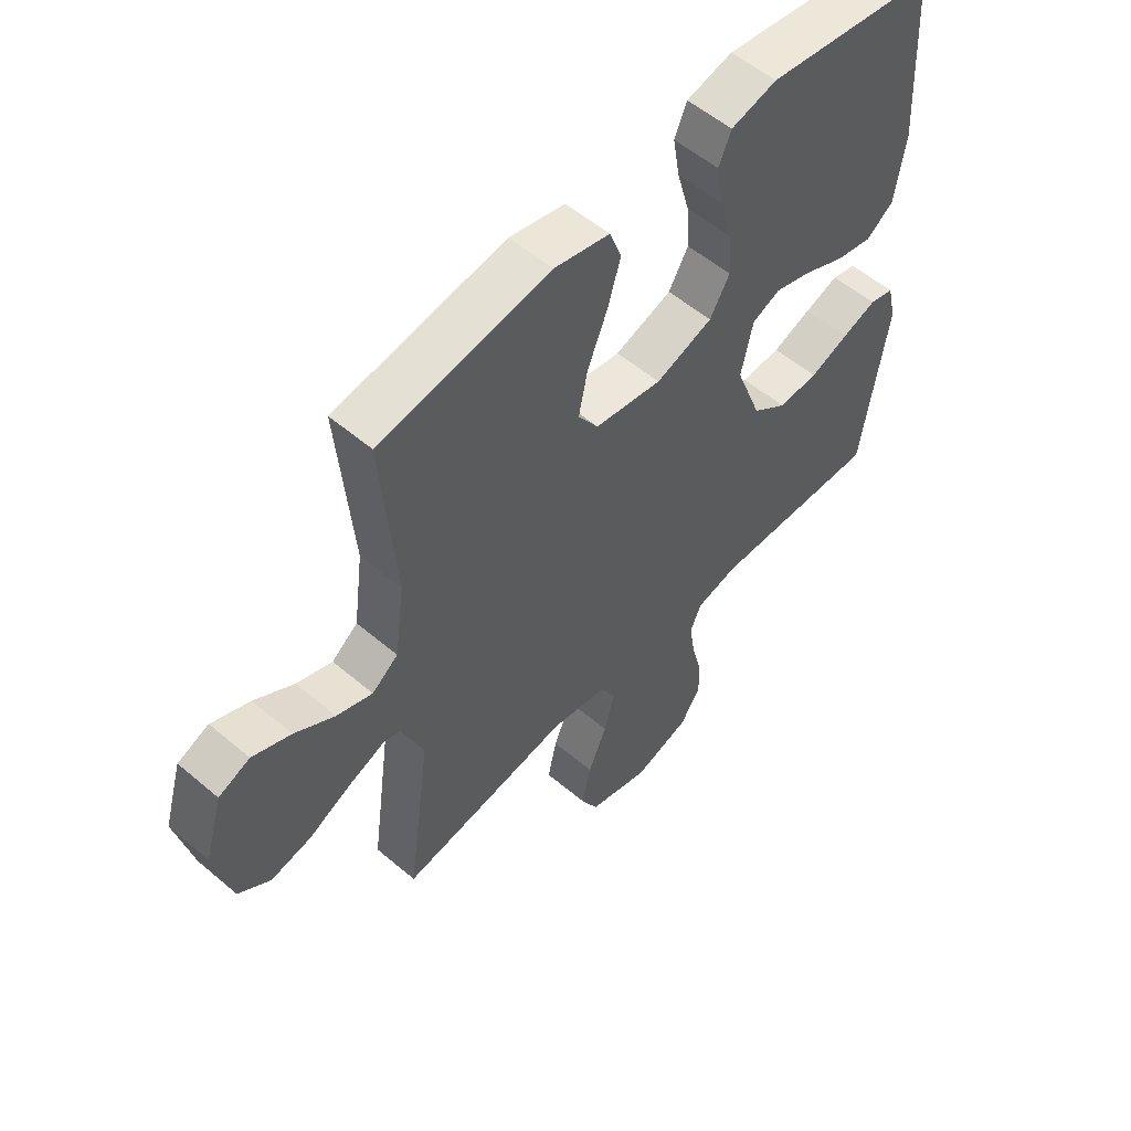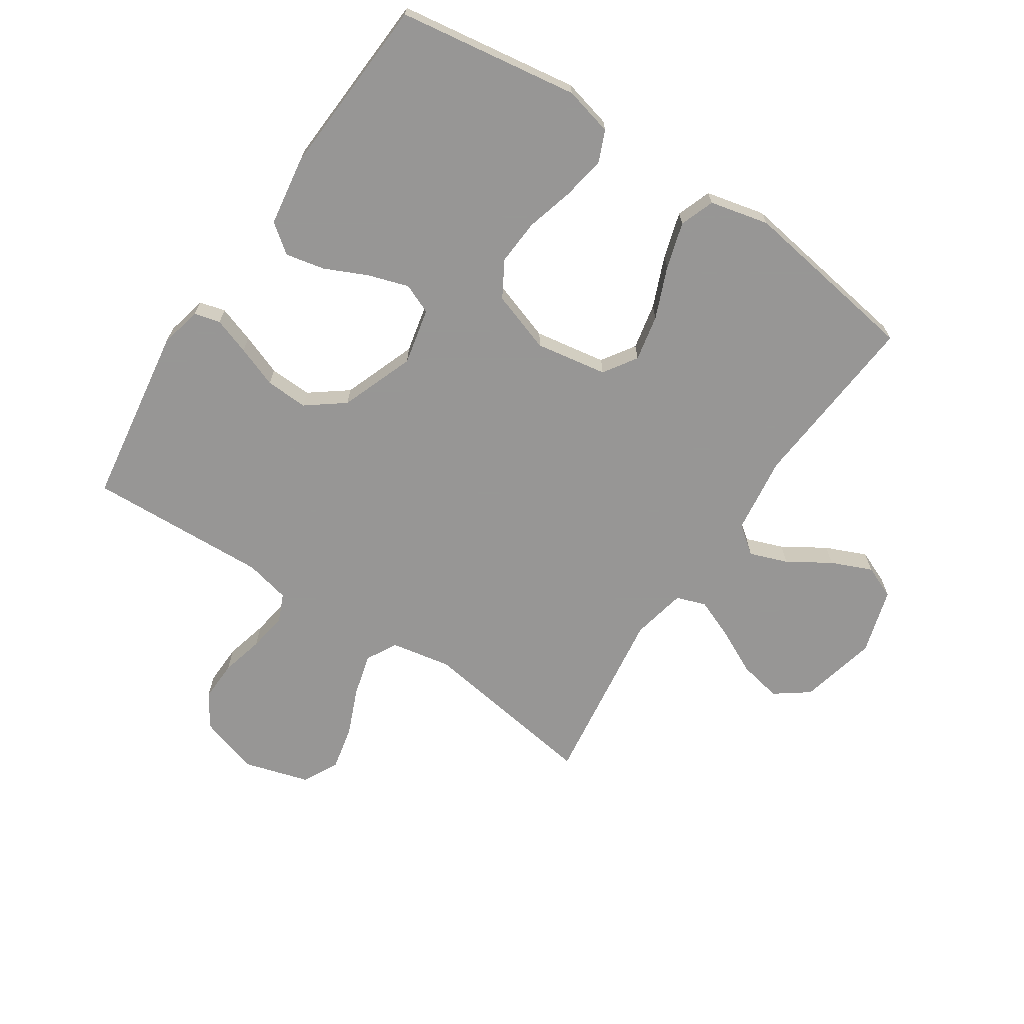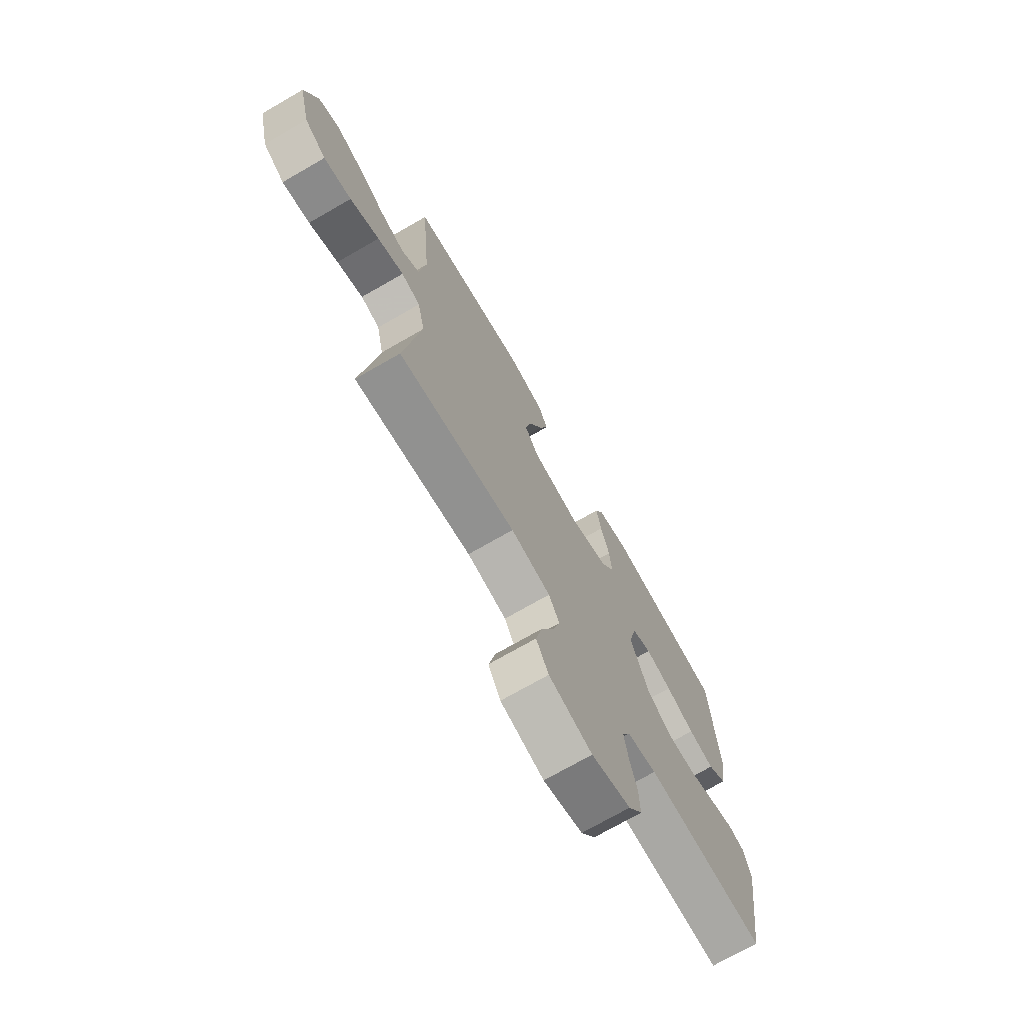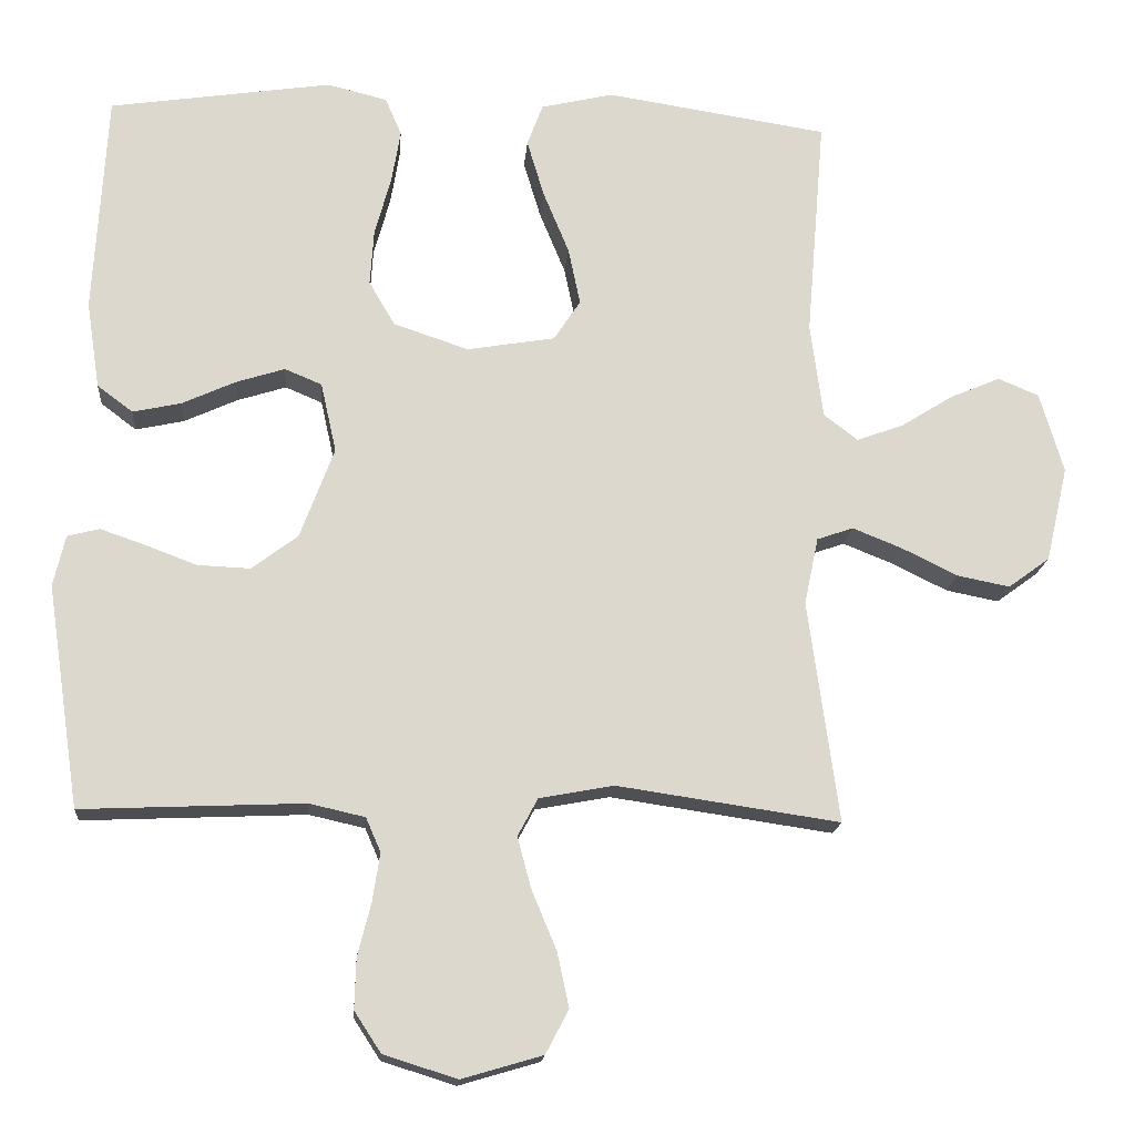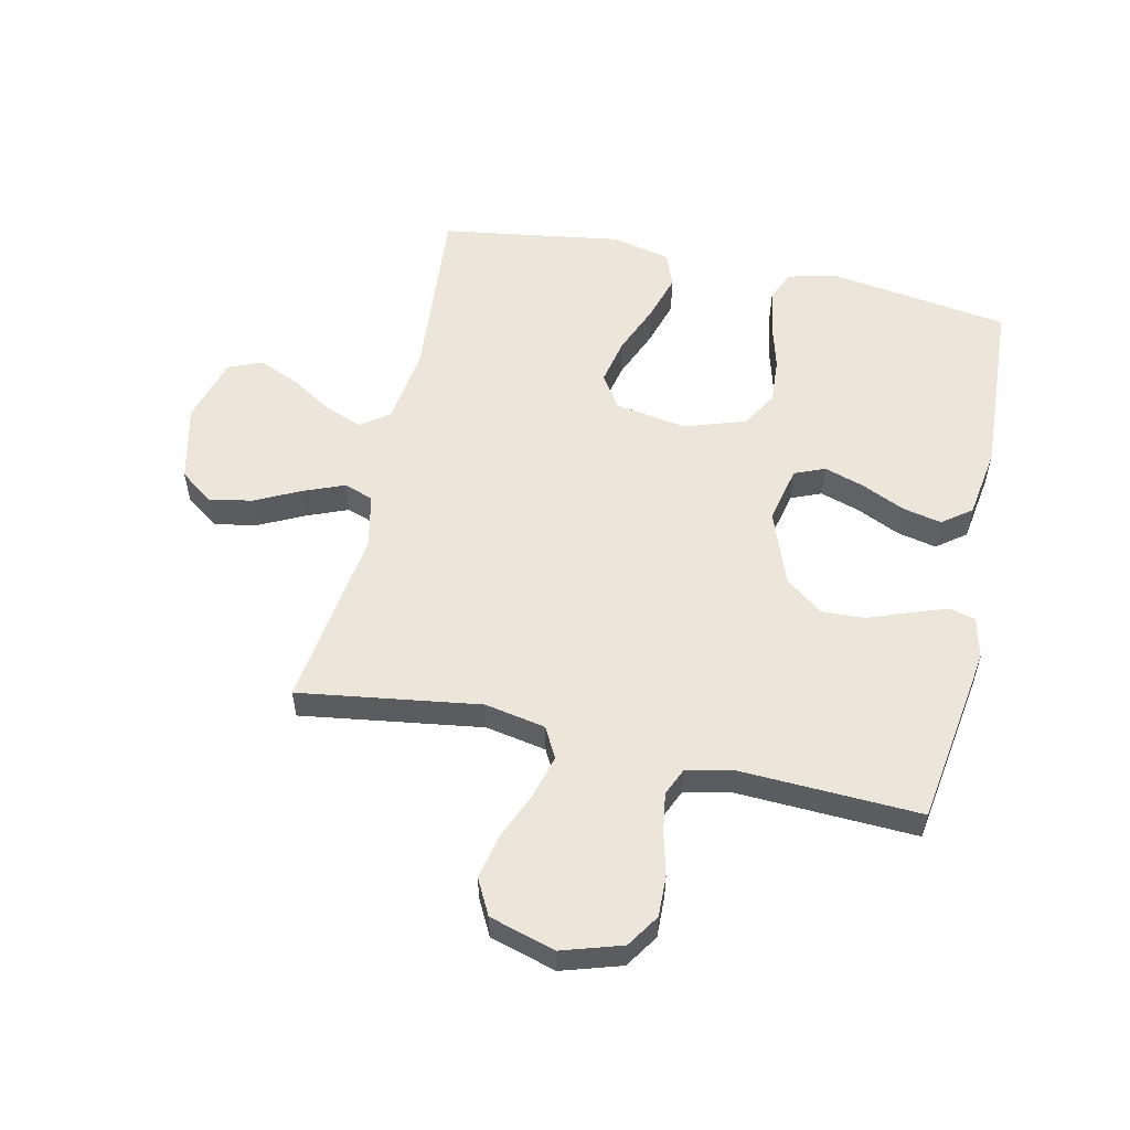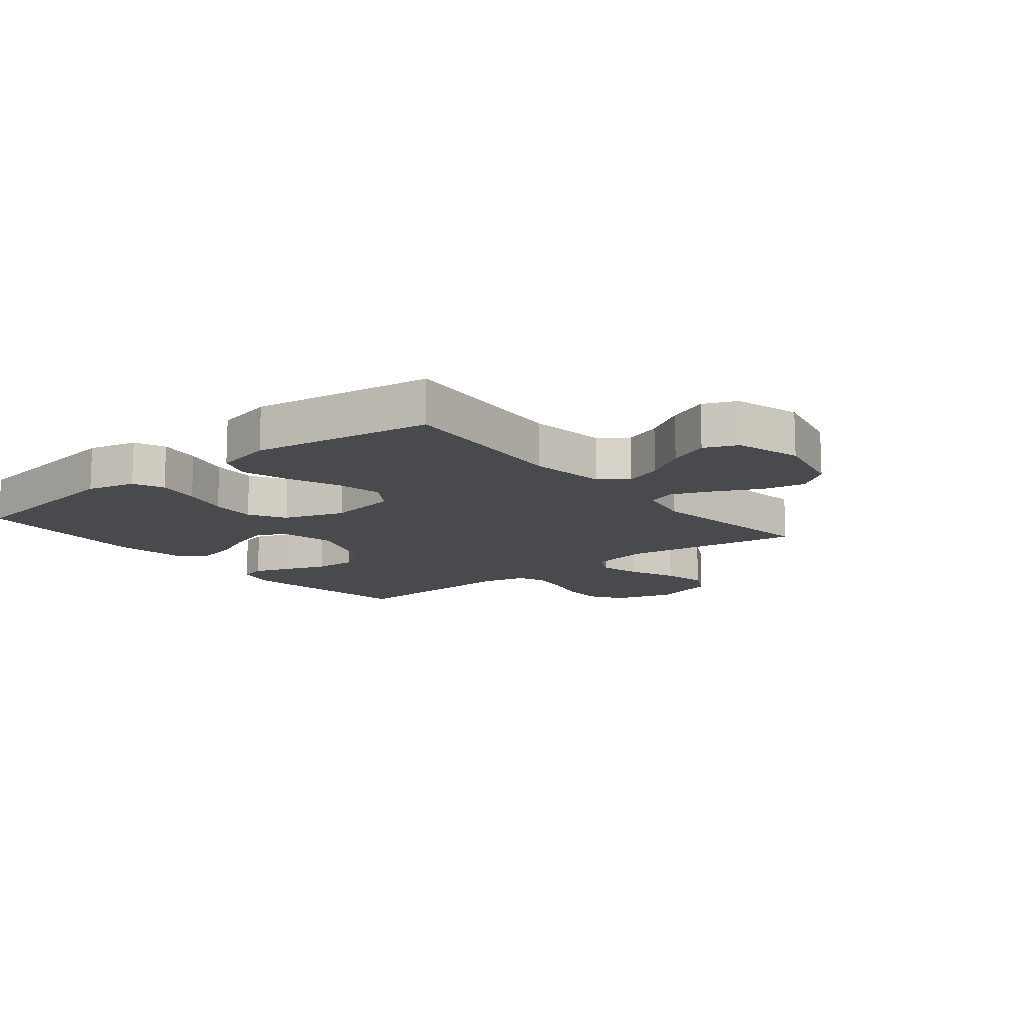
<metadata>
{"format":"obj","ext":"obj","renderer":"f3d","projection":"perspective","resolution":1024,"background":"white","views":[{"elev":55.3,"azim":131.8,"up":"+Z"},{"elev":-68.0,"azim":-33.6,"up":"+Y"},{"elev":-72.9,"azim":119.9,"up":"+Z"},{"elev":-17.2,"azim":-4.7,"up":"+Z"},{"elev":55.4,"azim":-167.5,"up":"+Y"},{"elev":-12.9,"azim":38.9,"up":"+Y"}]}
</metadata>
<code>
v -0.5 0.07 0.5
v -0.2 0.07 0.545
v -0.119 0.07 0.525
v -0.097 0.07 0.474
v -0.109 0.07 0.402
v -0.131 0.07 0.322
v -0.136 0.07 0.246
v -0.101 0.07 0.186
v 0 0.07 0.152
v 0.119 0.07 0.172
v 0.155 0.07 0.227
v 0.139 0.07 0.304
v 0.104 0.07 0.389
v 0.081 0.07 0.466
v 0.102 0.07 0.523
v 0.2 0.07 0.546
v 0.5 0.07 0.5
v 0.475 0.07 0.2
v 0.492 0.07 0.071
v 0.538 0.07 0.036
v 0.601 0.07 0.059
v 0.671 0.07 0.103
v 0.739 0.07 0.132
v 0.794 0.07 0.109
v 0.826 0.07 0
v 0.796 0.07 -0.129
v 0.74 0.07 -0.17
v 0.669 0.07 -0.156
v 0.594 0.07 -0.119
v 0.527 0.07 -0.092
v 0.478 0.07 -0.109
v 0.459 0.07 -0.2
v 0.5 0.07 -0.5
v 0.2 0.07 -0.456
v 0.099 0.07 -0.475
v 0.072 0.07 -0.526
v 0.091 0.07 -0.596
v 0.124 0.07 -0.675
v 0.14 0.07 -0.749
v 0.109 0.07 -0.808
v 0 0.07 -0.84
v -0.099 0.07 -0.809
v -0.135 0.07 -0.754
v -0.133 0.07 -0.686
v -0.115 0.07 -0.615
v -0.105 0.07 -0.55
v -0.125 0.07 -0.504
v -0.2 0.07 -0.487
v -0.5 0.07 -0.5
v -0.545 0.07 -0.2
v -0.529 0.07 -0.131
v -0.486 0.07 -0.12
v -0.425 0.07 -0.141
v -0.356 0.07 -0.167
v -0.285 0.07 -0.17
v -0.223 0.07 -0.123
v -0.177 0.07 0
v -0.198 0.07 0.094
v -0.248 0.07 0.115
v -0.314 0.07 0.094
v -0.386 0.07 0.061
v -0.451 0.07 0.047
v -0.499 0.07 0.083
v -0.517 0.07 0.2
v -0.5 0 0.5
v -0.2 0 0.545
v -0.119 0 0.525
v -0.097 0 0.474
v -0.109 0 0.402
v -0.131 0 0.322
v -0.136 0 0.246
v -0.101 0 0.186
v 0 0 0.152
v 0.119 0 0.172
v 0.155 0 0.227
v 0.139 0 0.304
v 0.104 0 0.389
v 0.081 0 0.466
v 0.102 0 0.523
v 0.2 0 0.546
v 0.5 0 0.5
v 0.475 0 0.2
v 0.492 0 0.071
v 0.538 0 0.036
v 0.601 0 0.059
v 0.671 0 0.103
v 0.739 0 0.132
v 0.794 0 0.109
v 0.826 0 0
v 0.796 0 -0.129
v 0.74 0 -0.17
v 0.669 0 -0.156
v 0.594 0 -0.119
v 0.527 0 -0.092
v 0.478 0 -0.109
v 0.459 0 -0.2
v 0.5 0 -0.5
v 0.2 0 -0.456
v 0.099 0 -0.475
v 0.072 0 -0.526
v 0.091 0 -0.596
v 0.124 0 -0.675
v 0.14 0 -0.749
v 0.109 0 -0.808
v 0 0 -0.84
v -0.099 0 -0.809
v -0.135 0 -0.754
v -0.133 0 -0.686
v -0.115 0 -0.615
v -0.105 0 -0.55
v -0.125 0 -0.504
v -0.2 0 -0.487
v -0.5 0 -0.5
v -0.545 0 -0.2
v -0.529 0 -0.131
v -0.486 0 -0.12
v -0.425 0 -0.141
v -0.356 0 -0.167
v -0.285 0 -0.17
v -0.223 0 -0.123
v -0.177 0 0
v -0.198 0 0.094
v -0.248 0 0.115
v -0.314 0 0.094
v -0.386 0 0.061
v -0.451 0 0.047
v -0.499 0 0.083
v -0.517 0 0.2
f 4 5 6
f 3 4 6
f 2 3 6
f 1 2 6
f 64 1 6
f 63 64 6
f 62 63 6
f 61 62 6
f 60 61 6
f 59 60 6 7
f 58 59 7 8
f 57 58 8 9
f 56 57 9 10
f 52 53 54
f 51 52 54
f 50 51 54
f 49 50 54
f 48 49 54
f 47 48 54 55
f 43 44 45
f 42 43 45
f 41 42 45
f 40 41 45
f 39 40 45
f 38 39 45
f 37 38 45
f 36 37 45 46
f 35 36 46 47
f 32 33 34
f 47 55 56
f 35 47 56
f 34 35 56
f 32 34 56
f 31 32 56
f 27 28 29
f 26 27 29
f 25 26 29
f 24 25 29
f 23 24 29
f 22 23 29
f 21 22 29
f 20 21 29 30
f 16 17 18
f 15 16 18
f 14 15 18
f 13 14 18
f 12 13 18
f 11 12 18 19
f 20 30 31
f 19 20 31
f 11 19 31
f 10 11 31
f 10 31 56
f 70 69 68
f 70 68 67
f 70 67 66
f 70 66 65
f 70 65 128
f 70 128 127
f 70 127 126
f 70 126 125
f 70 125 124
f 71 70 124 123
f 72 71 123 122
f 73 72 122 121
f 74 73 121 120
f 118 117 116
f 118 116 115
f 118 115 114
f 118 114 113
f 118 113 112
f 119 118 112 111
f 109 108 107
f 109 107 106
f 109 106 105
f 109 105 104
f 109 104 103
f 109 103 102
f 109 102 101
f 110 109 101 100
f 111 110 100 99
f 98 97 96
f 120 119 111
f 120 111 99
f 120 99 98
f 120 98 96
f 120 96 95
f 93 92 91
f 93 91 90
f 93 90 89
f 93 89 88
f 93 88 87
f 93 87 86
f 93 86 85
f 94 93 85 84
f 82 81 80
f 82 80 79
f 82 79 78
f 82 78 77
f 82 77 76
f 83 82 76 75
f 95 94 84
f 95 84 83
f 95 83 75
f 95 75 74
f 120 95 74
f 1 65 66 2
f 2 66 67 3
f 3 67 68 4
f 4 68 69 5
f 5 69 70 6
f 6 70 71 7
f 7 71 72 8
f 8 72 73 9
f 9 73 74 10
f 10 74 75 11
f 11 75 76 12
f 12 76 77 13
f 13 77 78 14
f 14 78 79 15
f 15 79 80 16
f 16 80 81 17
f 17 81 82 18
f 18 82 83 19
f 19 83 84 20
f 20 84 85 21
f 21 85 86 22
f 22 86 87 23
f 23 87 88 24
f 24 88 89 25
f 25 89 90 26
f 26 90 91 27
f 27 91 92 28
f 28 92 93 29
f 29 93 94 30
f 30 94 95 31
f 31 95 96 32
f 32 96 97 33
f 33 97 98 34
f 34 98 99 35
f 35 99 100 36
f 36 100 101 37
f 37 101 102 38
f 38 102 103 39
f 39 103 104 40
f 40 104 105 41
f 41 105 106 42
f 42 106 107 43
f 43 107 108 44
f 44 108 109 45
f 45 109 110 46
f 46 110 111 47
f 47 111 112 48
f 48 112 113 49
f 49 113 114 50
f 50 114 115 51
f 51 115 116 52
f 52 116 117 53
f 53 117 118 54
f 54 118 119 55
f 55 119 120 56
f 56 120 121 57
f 57 121 122 58
f 58 122 123 59
f 59 123 124 60
f 60 124 125 61
f 61 125 126 62
f 62 126 127 63
f 63 127 128 64
f 64 128 65 1

</code>
